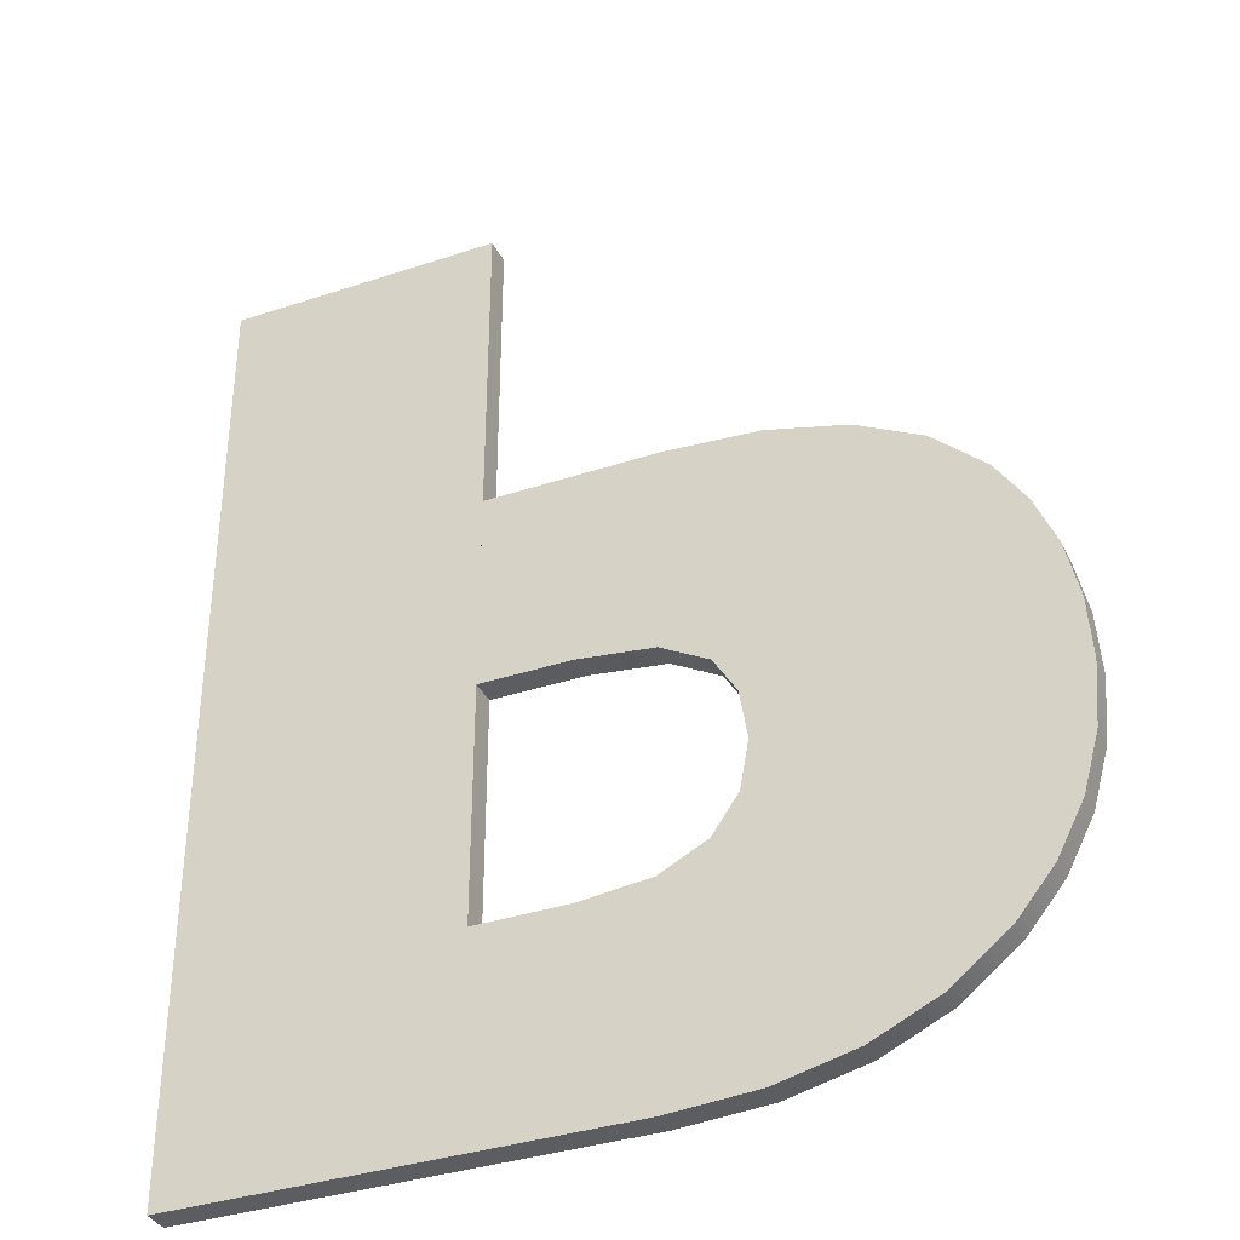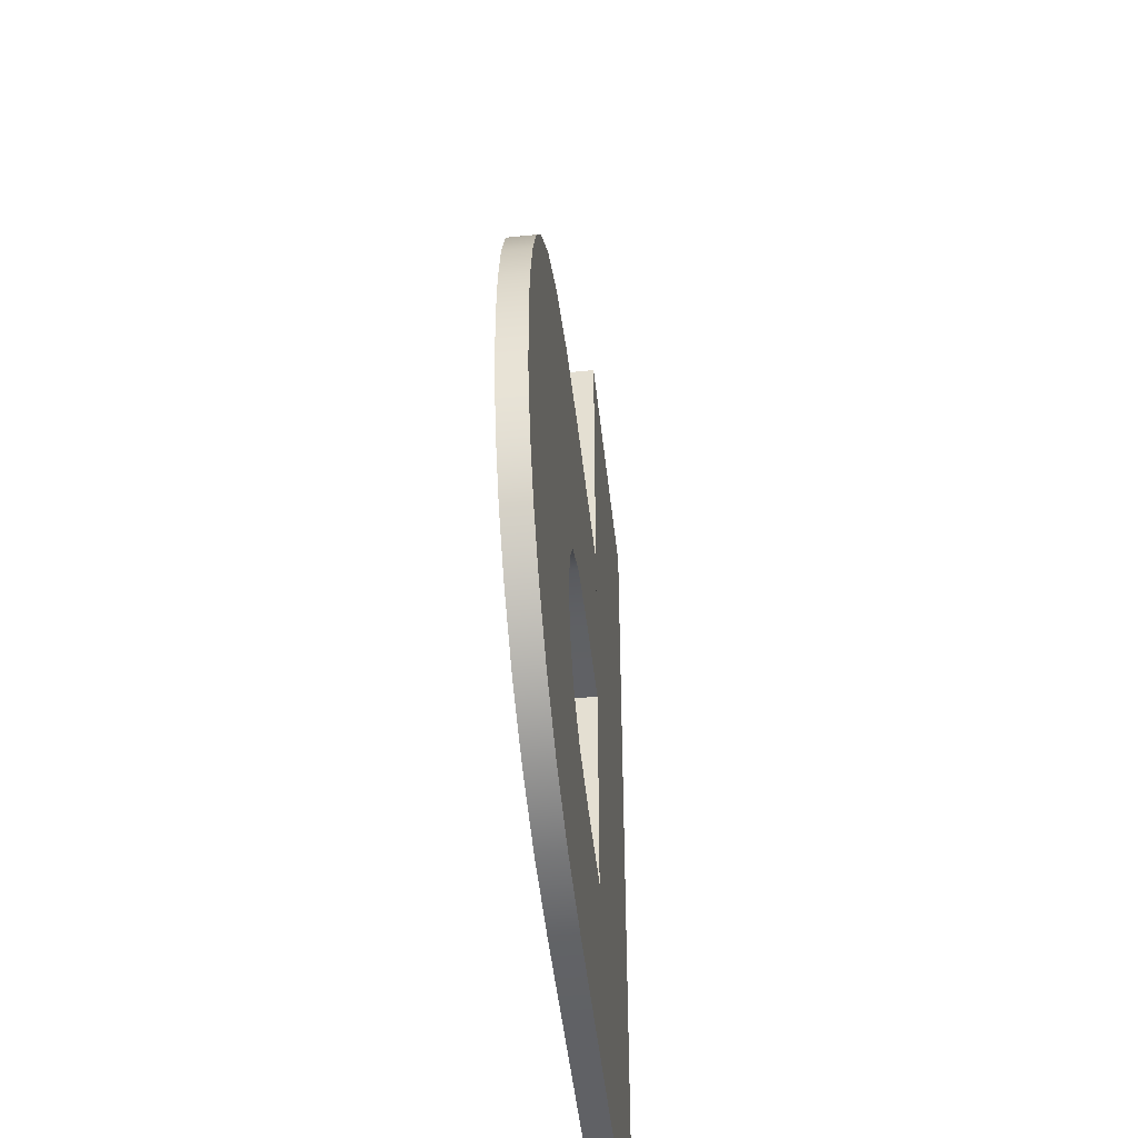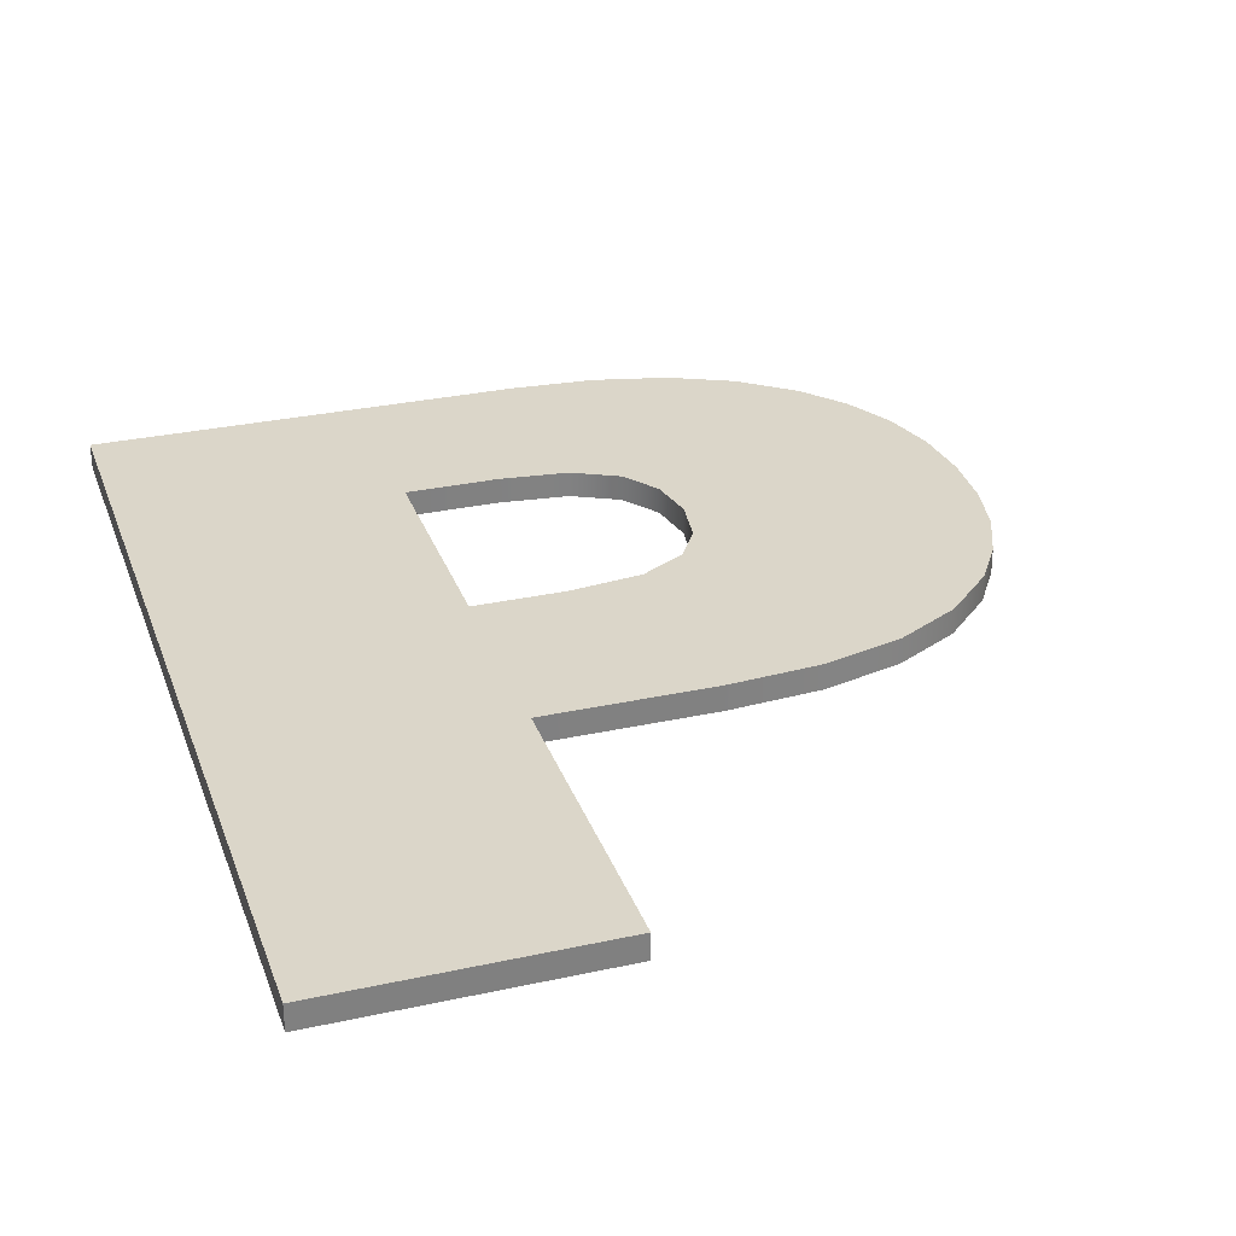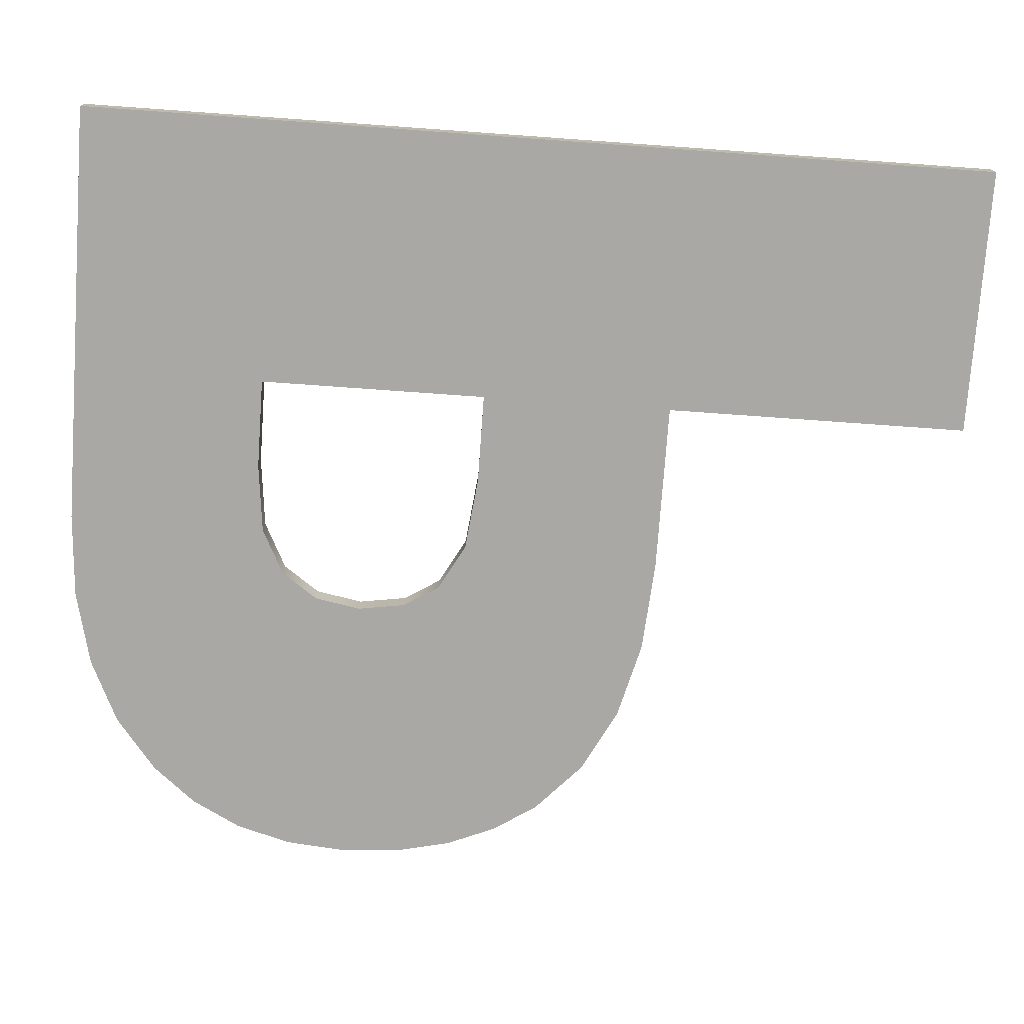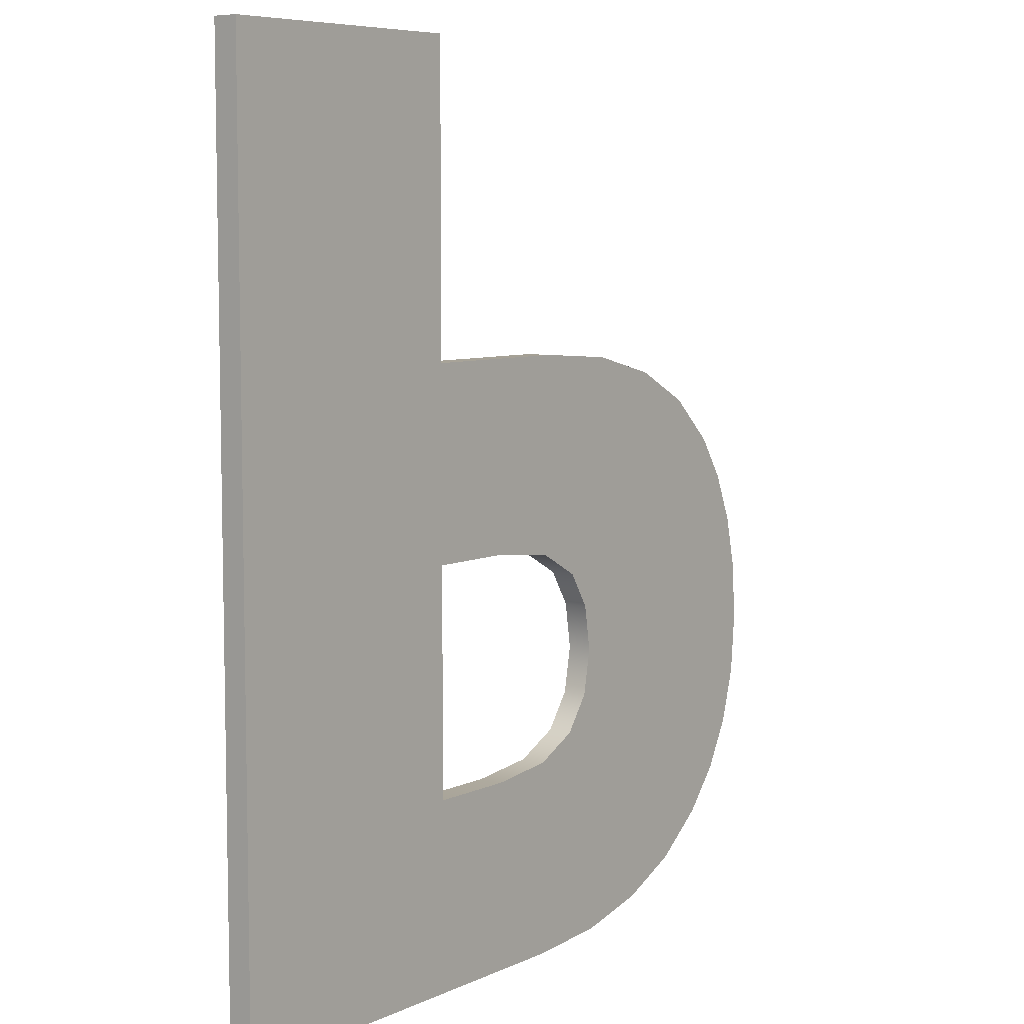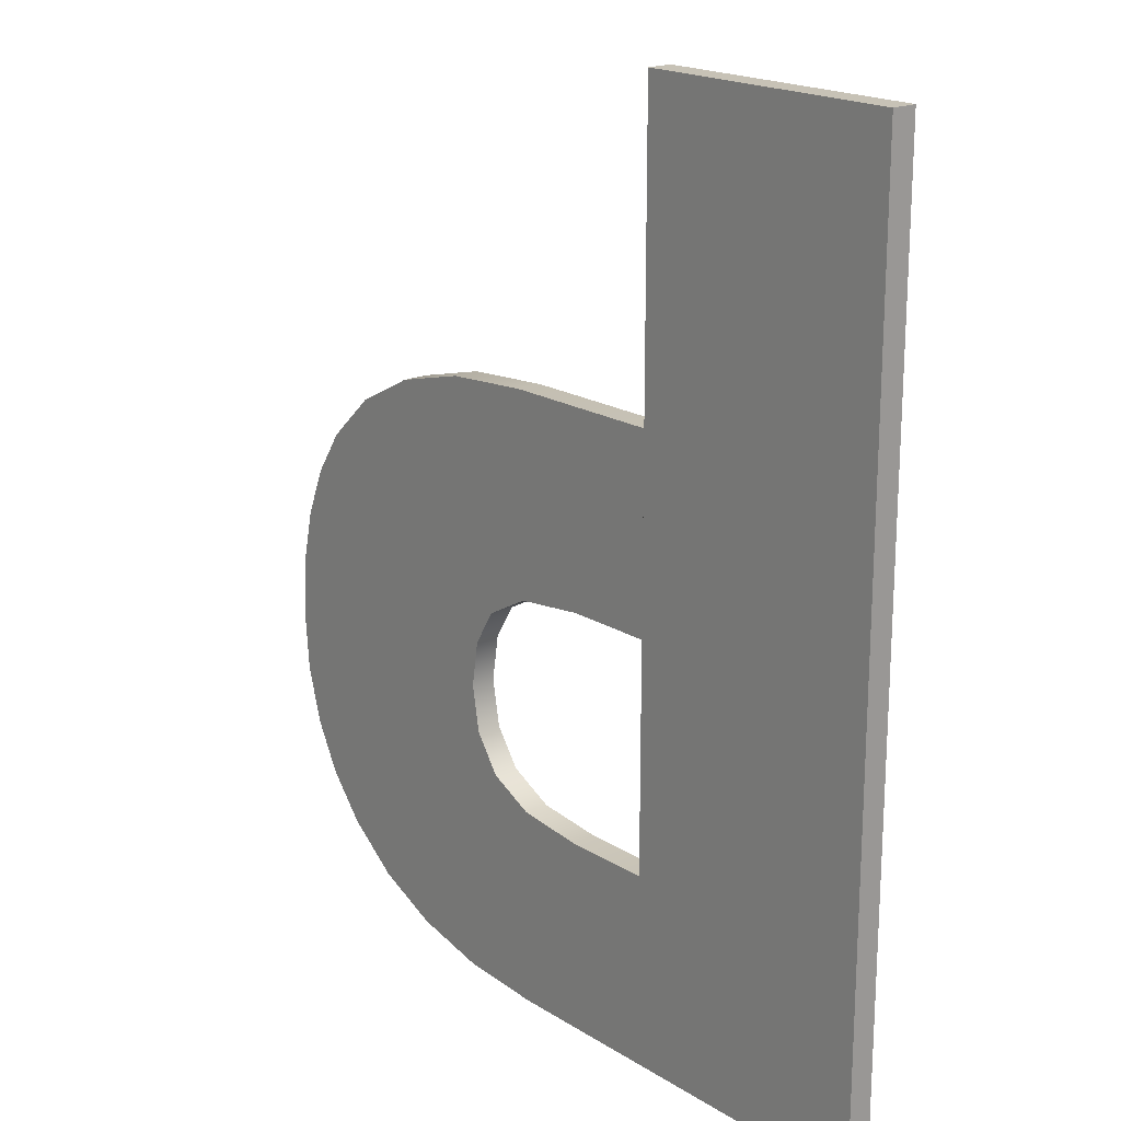
<metadata>
{"format":"obj","ext":"obj","renderer":"f3d","projection":"perspective","resolution":1024,"background":"white","views":[{"elev":-36.0,"azim":23.6,"up":"+Z"},{"elev":-48.9,"azim":96.3,"up":"+Z"},{"elev":29.7,"azim":-17.9,"up":"+Y"},{"elev":-74.9,"azim":-94.1,"up":"+Y"},{"elev":7.2,"azim":-51.9,"up":"+Z"},{"elev":19.2,"azim":-130.7,"up":"+Z"}]}
</metadata>
<code>
o mesh171/mesh171-geometry#mesh171-geometry
v 0.5729 -0.2113 0.000416
v 0.5771 -0.2113 0.003418
v 0.5729 -0.2113 0.01474
v 0.5796 -0.2113 0.000416
v 0.5771 -0.2113 0.01474
v 0.5729 -0.2109 0.000416
v 0.5785 -0.2113 0.003418
v 0.5771 -0.2113 0.006986
v 0.5771 -0.2109 0.01474
v 0.5729 -0.2109 0.01474
v 0.5796 -0.2109 0.000416
v 0.5796 -0.2113 0.003537
v 0.5785 -0.2109 0.003418
v 0.5771 -0.2109 0.006986
v 0.5771 -0.2113 0.009987
v 0.5771 -0.2109 0.003418
v 0.5809 -0.2113 0.000508
v 0.5796 -0.2109 0.003537
v 0.5785 -0.2113 0.006986
v 0.5771 -0.2109 0.009987
v 0.5809 -0.2109 0.000508
v 0.5803 -0.2113 0.003896
v 0.5803 -0.2109 0.003896
v 0.5785 -0.2109 0.006986
v 0.5797 -0.2113 0.009987
v 0.5797 -0.2109 0.009987
v 0.582 -0.2113 0.000786
v 0.5807 -0.2113 0.004456
v 0.5796 -0.2113 0.006854
v 0.582 -0.2109 0.000786
v 0.5811 -0.2113 0.009884
v 0.5808 -0.2113 0.005175
v 0.5807 -0.2109 0.004456
v 0.5796 -0.2109 0.006854
v 0.5803 -0.2113 0.00646
v 0.5811 -0.2109 0.009884
v 0.583 -0.2113 0.001247
v 0.5823 -0.2113 0.009576
v 0.5808 -0.2109 0.005175
v 0.5803 -0.2109 0.00646
v 0.5823 -0.2109 0.009576
v 0.583 -0.2109 0.001247
v 0.5807 -0.2113 0.005902
v 0.5807 -0.2109 0.005902
v 0.5838 -0.2113 0.001894
v 0.5833 -0.2113 0.009061
v 0.5833 -0.2109 0.009061
v 0.5838 -0.2109 0.001894
v 0.5844 -0.2109 0.002572
v 0.5841 -0.2113 0.008341
v 0.5841 -0.2109 0.008341
v 0.5844 -0.2113 0.002572
v 0.5848 -0.2109 0.003338
v 0.5845 -0.2109 0.007665
v 0.5845 -0.2113 0.007665
v 0.5848 -0.2113 0.003338
v 0.585 -0.2109 0.004192
v 0.5849 -0.2109 0.006905
v 0.5849 -0.2113 0.006905
v 0.585 -0.2113 0.004192
v 0.5851 -0.2109 0.005133
v 0.5851 -0.2109 0.006061
v 0.5851 -0.2113 0.006061
v 0.5851 -0.2113 0.005133
f 1 2 3
f 2 1 4
f 3 2 1
f 4 1 2
f 2 5 3
f 3 5 2
f 3 6 1
f 1 6 3
f 6 4 1
f 1 4 6
f 2 4 7
f 7 4 2
f 5 2 8
f 8 2 5
f 9 3 5
f 5 3 9
f 6 3 10
f 10 3 6
f 4 6 11
f 11 6 4
f 7 4 12
f 12 4 7
f 13 2 7
f 7 2 13
f 2 14 8
f 8 14 2
f 5 8 15
f 15 8 5
f 3 9 10
f 10 9 3
f 15 9 5
f 5 9 15
f 9 6 10
f 10 6 9
f 6 16 11
f 11 16 6
f 11 17 4
f 4 17 11
f 12 4 17
f 17 4 12
f 18 7 12
f 12 7 18
f 2 13 16
f 16 13 2
f 7 18 13
f 13 18 7
f 14 2 16
f 16 2 14
f 14 19 8
f 8 19 14
f 19 15 8
f 8 15 19
f 9 15 20
f 20 15 9
f 6 9 16
f 16 9 6
f 11 16 13
f 13 16 11
f 17 11 21
f 21 11 17
f 12 17 22
f 22 17 12
f 12 23 18
f 18 23 12
f 11 13 18
f 18 13 11
f 16 20 14
f 14 20 16
f 19 14 24
f 24 14 19
f 15 19 25
f 25 19 15
f 15 26 20
f 20 26 15
f 16 9 20
f 20 9 16
f 11 18 21
f 21 18 11
f 21 27 17
f 17 27 21
f 22 17 28
f 28 17 22
f 23 12 22
f 22 12 23
f 21 18 23
f 23 18 21
f 26 14 20
f 20 14 26
f 14 26 24
f 24 26 14
f 24 29 19
f 19 29 24
f 25 19 29
f 29 19 25
f 26 15 25
f 25 15 26
f 27 21 30
f 30 21 27
f 31 17 27
f 27 17 31
f 28 17 32
f 32 17 28
f 28 23 22
f 22 23 28
f 21 23 33
f 33 23 21
f 24 26 34
f 34 26 24
f 29 24 34
f 34 24 29
f 25 29 35
f 35 29 25
f 25 36 26
f 26 36 25
f 21 36 30
f 30 36 21
f 30 37 27
f 27 37 30
f 31 32 17
f 17 32 31
f 31 27 38
f 38 27 31
f 32 33 28
f 28 33 32
f 23 28 33
f 33 28 23
f 21 33 39
f 39 33 21
f 34 26 40
f 40 26 34
f 34 35 29
f 29 35 34
f 25 35 31
f 31 35 25
f 36 25 31
f 31 25 36
f 40 26 36
f 36 26 40
f 39 36 21
f 21 36 39
f 30 36 41
f 41 36 30
f 37 30 42
f 42 30 37
f 38 27 37
f 37 27 38
f 31 43 32
f 32 43 31
f 41 31 38
f 38 31 41
f 33 32 39
f 39 32 33
f 35 34 40
f 40 34 35
f 31 35 43
f 43 35 31
f 31 41 36
f 36 41 31
f 40 36 44
f 44 36 40
f 44 36 39
f 39 36 44
f 30 41 42
f 42 41 30
f 42 45 37
f 37 45 42
f 38 37 46
f 46 37 38
f 43 39 32
f 32 39 43
f 38 47 41
f 41 47 38
f 44 35 40
f 40 35 44
f 35 44 43
f 43 44 35
f 39 43 44
f 44 43 39
f 42 41 47
f 47 41 42
f 45 42 48
f 48 42 45
f 46 37 45
f 45 37 46
f 47 38 46
f 46 38 47
f 42 47 48
f 48 47 42
f 49 45 48
f 48 45 49
f 46 45 50
f 50 45 46
f 50 47 46
f 46 47 50
f 48 47 51
f 51 47 48
f 45 49 52
f 52 49 45
f 48 51 49
f 49 51 48
f 50 45 52
f 52 45 50
f 47 50 51
f 51 50 47
f 53 52 49
f 49 52 53
f 49 51 54
f 54 51 49
f 50 52 55
f 55 52 50
f 55 51 50
f 50 51 55
f 52 53 56
f 56 53 52
f 49 54 53
f 53 54 49
f 51 55 54
f 54 55 51
f 55 52 56
f 56 52 55
f 57 56 53
f 53 56 57
f 53 54 58
f 58 54 53
f 59 54 55
f 55 54 59
f 55 56 59
f 59 56 55
f 56 57 60
f 60 57 56
f 53 58 57
f 57 58 53
f 54 59 58
f 58 59 54
f 59 56 60
f 60 56 59
f 61 60 57
f 57 60 61
f 57 58 62
f 62 58 57
f 63 58 59
f 59 58 63
f 59 60 63
f 63 60 59
f 60 61 64
f 64 61 60
f 57 62 61
f 61 62 57
f 58 63 62
f 62 63 58
f 63 60 64
f 64 60 63
f 62 64 61
f 61 64 62
f 64 62 63
f 63 62 64

</code>
